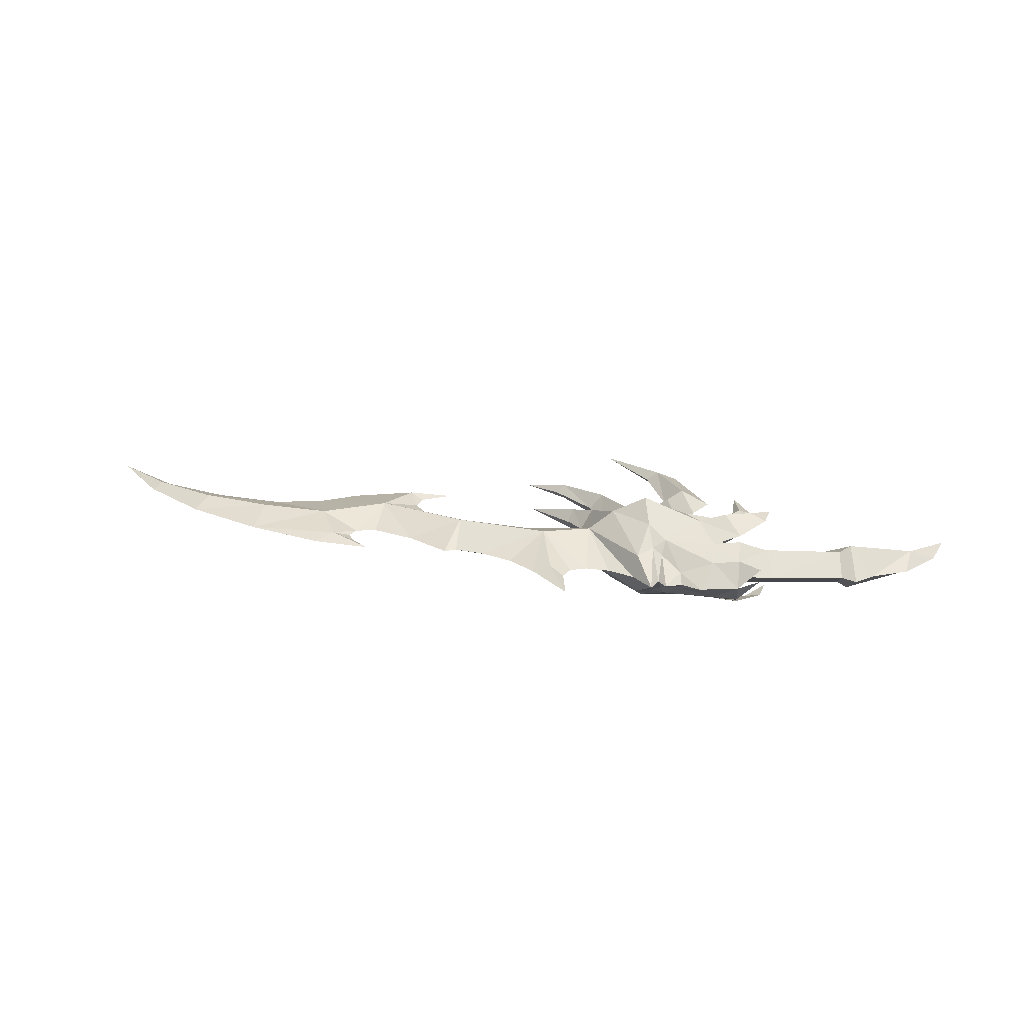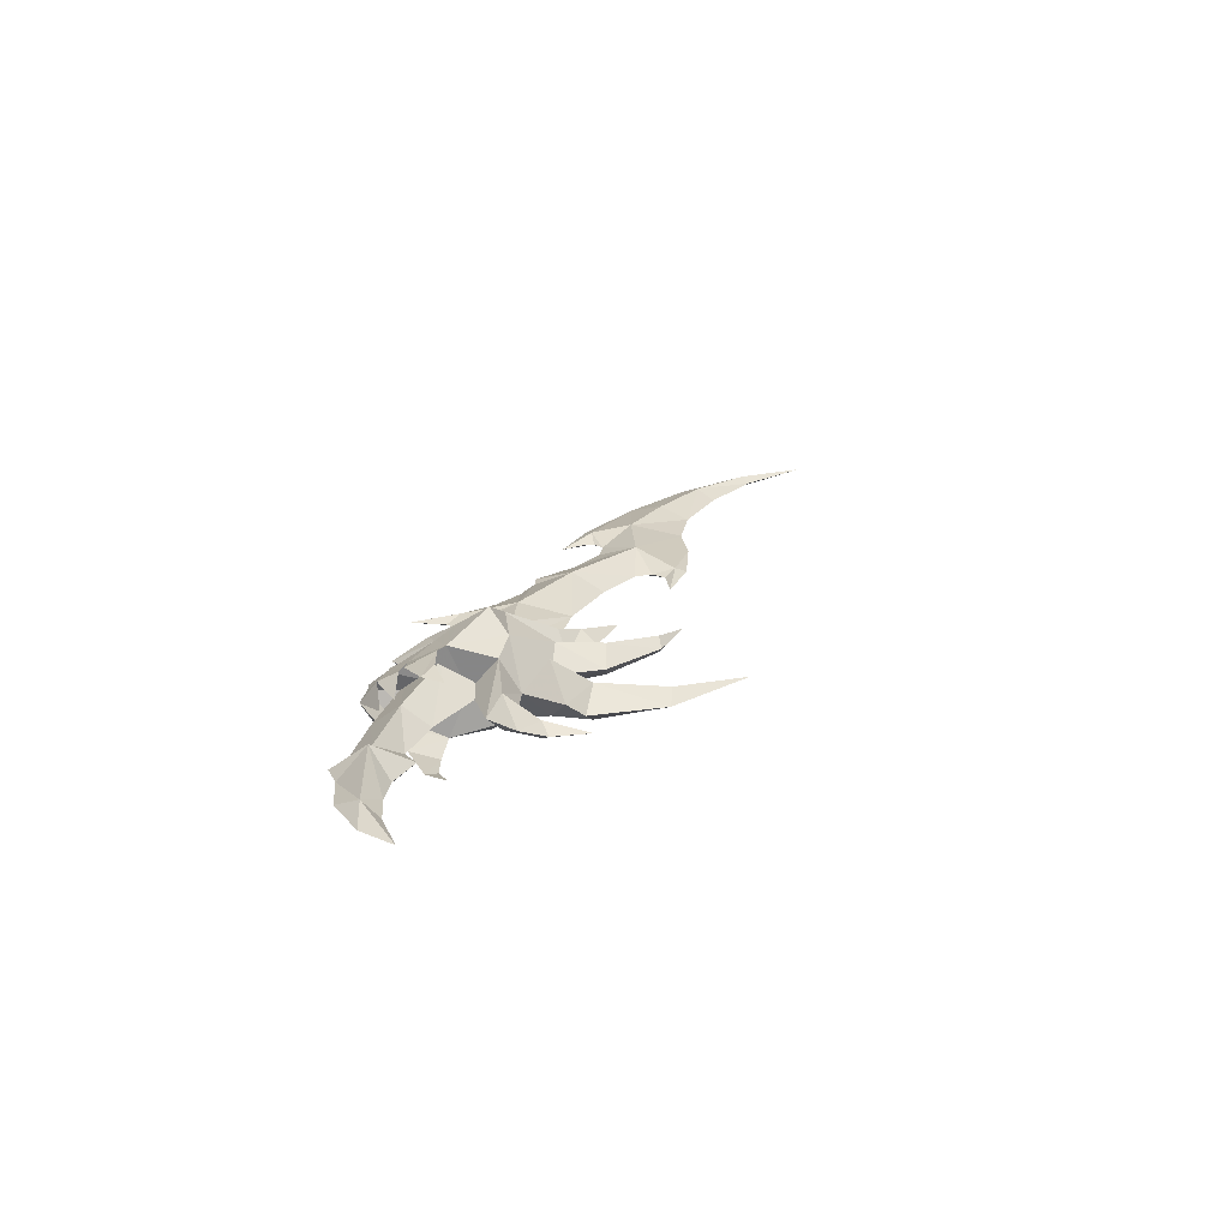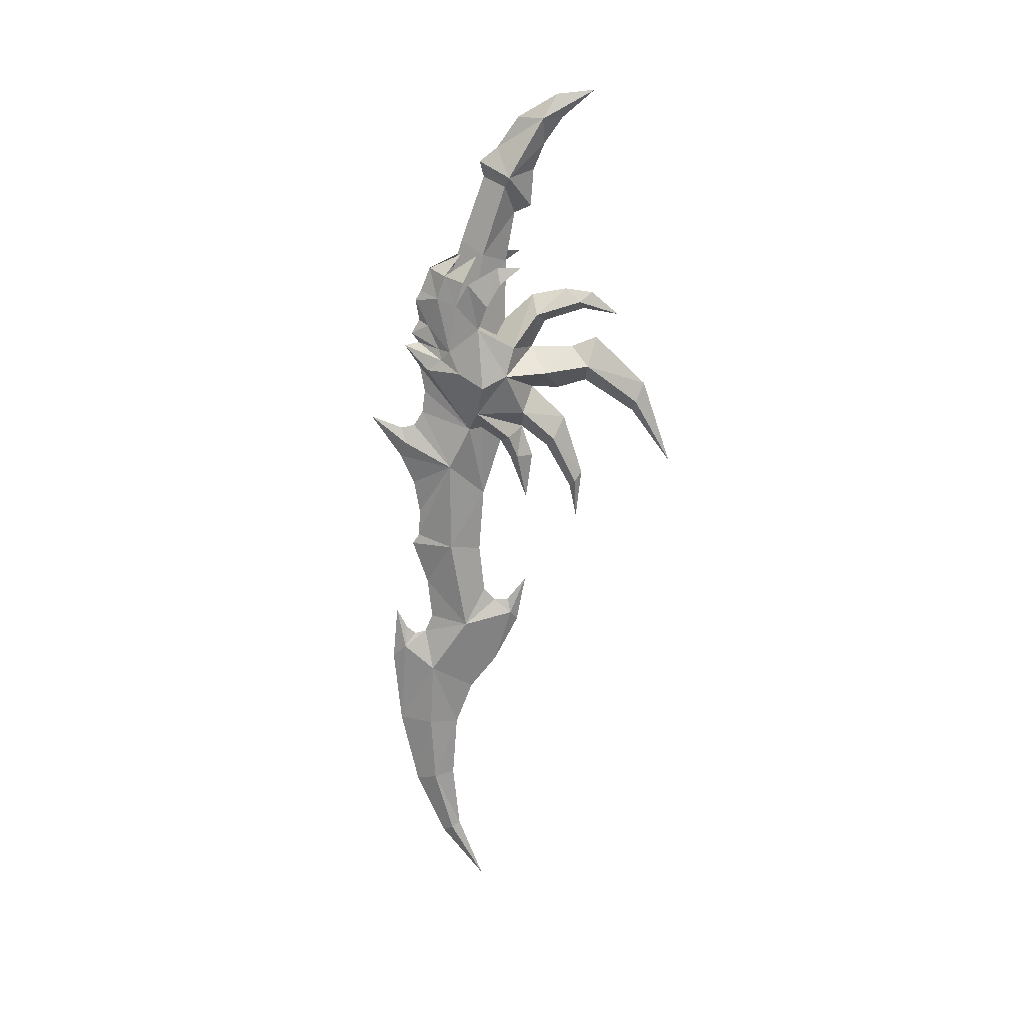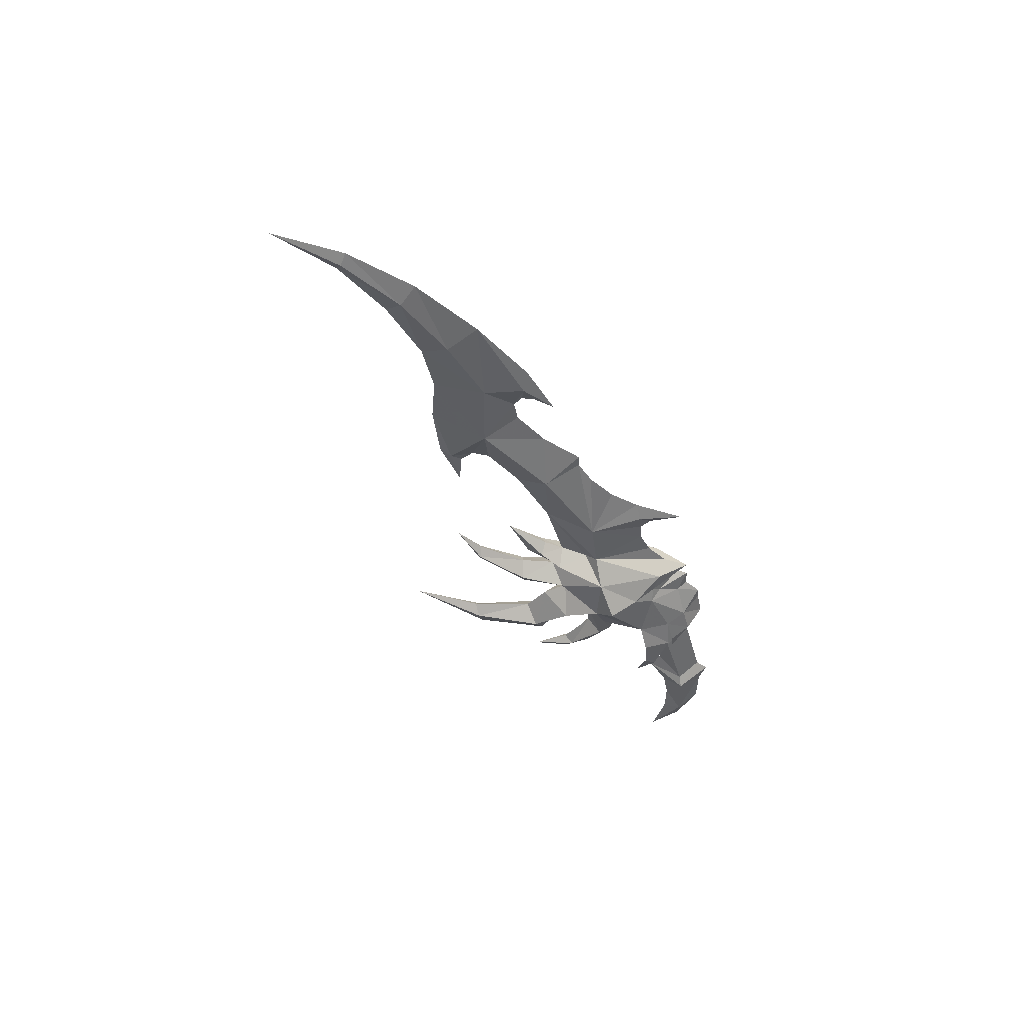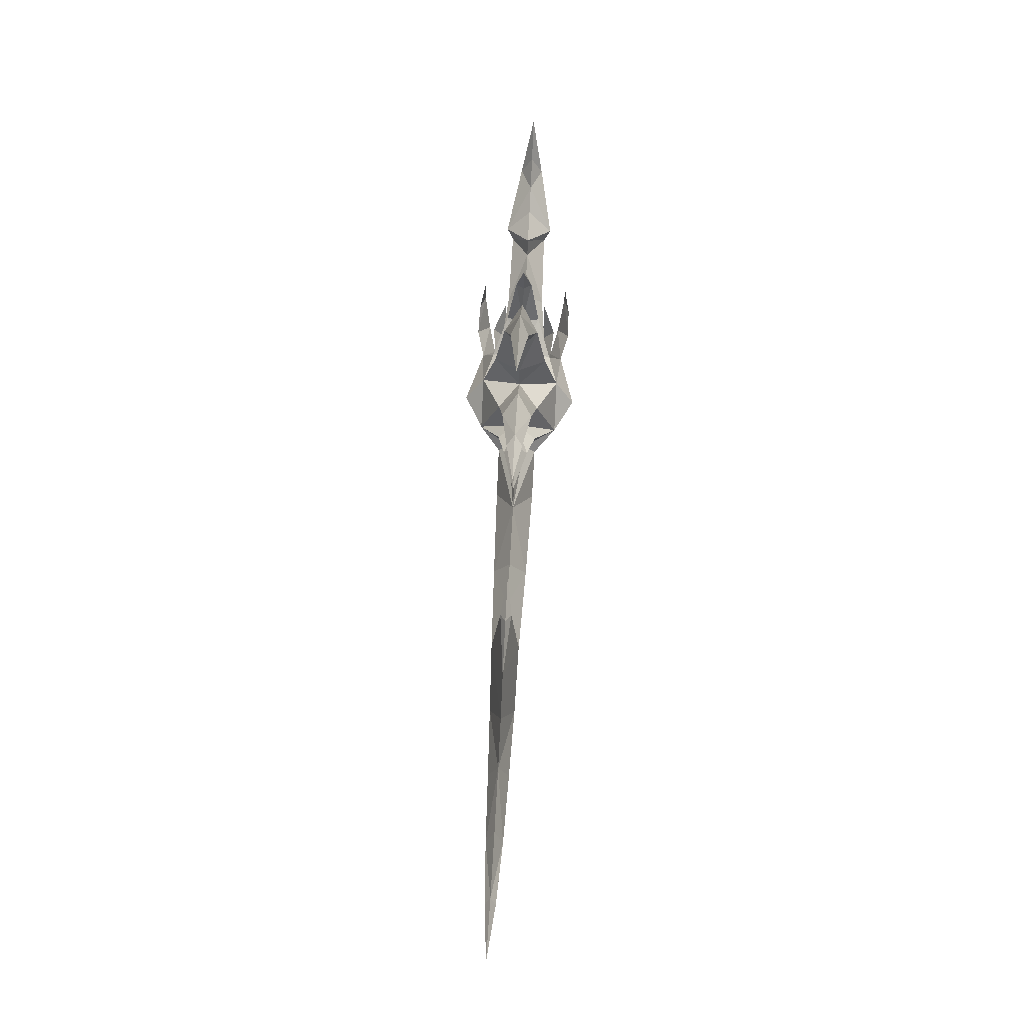
<metadata>
{"format":"obj","ext":"obj","renderer":"f3d","projection":"perspective","resolution":1024,"background":"white","views":[{"elev":26.8,"azim":-167.2,"up":"+Y"},{"elev":22.6,"azim":-66.2,"up":"+Y"},{"elev":-69.1,"azim":-96.6,"up":"+Y"},{"elev":-39.5,"azim":117.0,"up":"+Y"},{"elev":66.9,"azim":93.0,"up":"+Z"}]}
</metadata>
<code>
g common_rightHandItem_18050
v 0.9848 2.821 -1.523
v -0.2755 2.05 -3.227
v -1.955 2.516 -2.548
v -0.7408 3.29 -1.124
v -3.42 2.885 -0.6998
v -2.377 3.235 -0.4053
v -0.4558 1.291 -4.527
v -0.5868 -1e-06 -5.73
v -2.242 -1e-06 -5.282
v -2.115 1.446 -4.182
v -1.961 2.221 -2.886
v 0.9848 -2.821 -1.523
v -0.7408 -3.29 -1.124
v -1.955 -2.516 -2.548
v -0.2755 -2.05 -3.227
v -2.377 -3.235 -0.4053
v -3.42 -2.885 -0.6998
v -0.4558 -1.291 -4.527
v -2.115 -1.446 -4.182
v -2.242 -1e-06 -5.282
v -0.5868 -1e-06 -5.73
v -1.961 -2.221 -2.886
v -3.573 2.884 0.8213
v -3.525 0.4467 -3.234
v -3.764 1.406 -2.161
v -3.573 -2.884 0.8213
v -3.525 -0.4467 -3.234
v -3.764 -1.406 -2.161
f 1 2 3
f 3 4 1
f 4 3 5
f 5 6 4
f 7 8 9
f 9 10 7
f 2 7 10
f 10 11 2
f 12 13 14
f 14 15 12
f 13 16 17
f 17 14 13
f 18 19 20
f 20 21 18
f 15 22 19
f 19 18 15
f 5 23 6
f 10 9 24
f 11 10 25
f 17 16 26
f 19 27 20
f 22 28 19
g common_rightHandItem_18050
v 4.141 2.604 0.7514
v 2.237 2 1.041
v 2.466 -1e-06 2.318
v 3.832 1.738 3.411
v 5.337 -2e-06 2.737
v 4.141 2.604 0.7514
v 3.832 1.738 3.411
v 5.194 -1e-06 4.557
v 2.119 0 5.148
v 3.17 1.124 6.339
v 3.17 1.124 6.339
v 4.426 -1e-06 6.388
v 1.277 0 6.746
v 4.208 0 10.51
v 5.491 0.5944 10.08
v 5.491 0.5944 10.08
v 6.283 0 9.972
v 6.943 1.325 2.254
v 5.337 -2e-06 2.737
v 7.325 -1e-06 5.234
v 8.745 0.9881 4.642
v 8.338 -2e-06 2.356
v 9.547 -1e-06 4.265
v 11.29 -2e-06 6.995
v 11.92 0.521 6.573
v 12.39 -2e-06 6.277
v 8.596 0.5608 -0.4876
v 7.019 2.609 -0.9381
v 8.922 1.268 1.486
v 9.576 -2e-06 0.9586
v 10.41 0.7888 2.262
v 10.69 -2e-06 1.787
v 2.237 2 1.041
v 1.702 -1e-06 -0.5753
v -1.232 -1e-06 1.969
v -0.06183 1.101 2.392
v 2.466 -1e-06 2.318
v 2.237 2 1.041
v -0.06183 1.101 2.392
v 0.4972 -1e-06 3.044
v -1.895 1e-06 4.208
v -1.16 0.5245 5.262
v -1.16 0.5245 5.262
v -0.6566 0 5.602
v 8.338 -2e-06 2.356
v 10.42 -2e-06 3.321
v 10.41 0.7888 2.262
v 8.922 1.268 1.486
v 11.57 -3e-06 -5.977
v 10.45 0.4082 -5.707
v 11.61 1.252 -2.417
v 13.45 -4e-06 -4.858
v 32.24 0.7004 -1.747
v 36.92 0.5656 -0.9408
v 37.48 -7e-06 -2.255
v 32.4 -7e-06 -3.993
v 36.59 -6e-06 0.3631
v 40.99 -7e-06 1.308
v 41.33 0.3522 0.7988
v 17.75 1.103 -1.706
v 17.46 -4e-06 -4.119
v 15.64 -4e-06 -4.228
v 32.26 -6e-06 0.1905
v 41.81 -7e-06 0.1862
v 25.06 -5e-06 -2.9
v 23.76 -5e-06 -2.526
v 23.79 0.9159 0.002846
v 27.7 0.8329 -2.04
v 13.67 -3e-06 0.1873
v 8.617 1.274 -1.345
v 8.596 0.5608 -0.4876
v -9.252 1.588 -0.584
v -8.562 1.159 -0.7951
v -8.896 0 -2.268
v -9.88 0 -2.657
v -7.311 0 1.1
v -6.723 0 0.06543
v -8.562 1.159 -0.7951
v -9.252 1.588 -0.584
v -13.27 0.7382 1.222
v -11.58 1e-06 1.538
v -9.779 1e-06 1.008
v -13.27 0.7382 1.222
v -10.92 0 -1.598
v -13.11 1e-06 -0.4205
v -4.361 -1e-06 -3.31
v -3.824 1.239 -1.751
v -3.332 0 -0.1493
v -3.824 1.239 -1.751
v 1.574 1.789 -2.029
v 0.8168 -2e-06 -4.186
v 2.238 -1e-06 0.4521
v 1.574 1.789 -2.029
v 4.141 -2.604 0.7514
v 3.832 -1.738 3.411
v 2.466 -1e-06 2.318
v 2.237 -2 1.041
v 5.337 -2e-06 2.737
v 5.194 -1e-06 4.557
v 3.832 -1.738 3.411
v 4.141 -2.604 0.7514
v 3.17 -1.124 6.339
v 2.119 0 5.148
v 4.426 -1e-06 6.388
v 3.17 -1.124 6.339
v 5.491 -0.5944 10.08
v 4.208 0 10.51
v 1.277 0 6.746
v 6.283 0 9.972
v 5.491 -0.5944 10.08
v 6.943 -1.325 2.254
v 8.745 -0.9881 4.642
v 7.325 -1e-06 5.234
v 5.337 -2e-06 2.737
v 8.338 -2e-06 2.356
v 9.547 -1e-06 4.265
v 11.92 -0.521 6.573
v 11.29 -2e-06 6.995
v 12.39 -2e-06 6.277
v 8.596 -0.5608 -0.4876
v 9.576 -2e-06 0.9586
v 8.922 -1.268 1.486
v 7.019 -2.609 -0.9381
v 10.69 -2e-06 1.787
v 10.41 -0.7888 2.262
v 2.237 -2 1.041
v -0.06183 -1.101 2.392
v -1.232 -1e-06 1.969
v 1.702 -1e-06 -0.5753
v 2.466 -1e-06 2.318
v 0.4972 -1e-06 3.044
v -0.06183 -1.101 2.392
v 2.237 -2 1.041
v -1.16 -0.5245 5.262
v -1.895 1e-06 4.208
v -0.6566 0 5.602
v -1.16 -0.5245 5.262
v 8.338 -2e-06 2.356
v 8.922 -1.268 1.486
v 10.41 -0.7888 2.262
v 10.42 -2e-06 3.321
v 11.57 -3e-06 -5.977
v 13.45 -4e-06 -4.858
v 11.61 -1.252 -2.417
v 10.45 -0.4082 -5.707
v 32.24 -0.7004 -1.747
v 32.4 -7e-06 -3.993
v 37.48 -7e-06 -2.255
v 36.92 -0.5656 -0.9408
v 41.33 -0.3522 0.7988
v 40.99 -7e-06 1.308
v 36.59 -6e-06 0.3631
v 15.64 -4e-06 -4.228
v 17.46 -4e-06 -4.119
v 17.75 -1.103 -1.706
v 32.26 -6e-06 0.1905
v 41.81 -7e-06 0.1862
v 25.06 -5e-06 -2.9
v 27.7 -0.8329 -2.04
v 23.79 -0.916 0.002846
v 23.76 -5e-06 -2.526
v 13.67 -3e-06 0.1873
v 8.596 -0.5608 -0.4876
v 8.617 -1.274 -1.345
v -9.252 -1.588 -0.584
v -9.88 0 -2.657
v -8.896 0 -2.268
v -8.562 -1.159 -0.7951
v -7.311 0 1.1
v -9.252 -1.588 -0.584
v -8.562 -1.159 -0.7951
v -6.723 0 0.06543
v -9.779 1e-06 1.008
v -11.58 1e-06 1.538
v -13.27 -0.7382 1.222
v -13.27 -0.7382 1.222
v -13.11 1e-06 -0.4205
v -10.92 0 -1.598
v -4.361 -1e-06 -3.31
v -3.824 -1.239 -1.751
v -3.824 -1.239 -1.751
v -3.332 0 -0.1493
v 0.8168 -2e-06 -4.186
v 1.574 -1.789 -2.029
v 1.574 -1.789 -2.029
v 2.238 -1e-06 0.4521
v 0.1225 -1e-06 -6.031
v -0.5868 -1e-06 -5.73
v -0.4558 1.291 -4.527
v 2.979 2.031 -3.314
v 1.682 0.5693 -4.986
v 1.494 -2e-06 -5.632
v 2.485 -2e-06 -6.076
v 3.098 1.232 -4.048
v 3.079 -2e-06 -5.517
v 7.019 2.609 -0.9381
v 4.272 2.702 -2.527
v 4.824 3.813 -0.8068
v 4.649 1.338 -4.68
v 4.836 -2e-06 -5.26
v 3.419 -2e-06 -6.45
v 3.765 1.593 -3.806
v 2.237 2 1.041
v 0.9848 2.821 -1.523
v 1.702 -1e-06 -0.5753
v 0.9848 2.821 -1.523
v 8.617 1.274 -1.345
v 8.596 0.5608 -0.4876
v -0.2755 2.05 -3.227
v 9.733 -1e-06 13.09
v 9.733 -1e-06 13.09
v 14.62 -2e-06 7.013
v 13.61 -3e-06 3.264
v 13.61 -3e-06 3.264
v -1.845 0 6.032
v -0.5067 0 8.002
v -0.5067 0 8.002
v 7.019 2.609 -0.9381
v 7.019 2.609 -0.9381
v 8.881 -4e-06 -8.279
v 18.17 -4e-06 -4.481
v 21 -5e-06 -3.151
v 26.31 0.4172 -4.252
v 25.34 -5e-06 -3.639
v 29.15 -5e-06 0.9808
v 26.67 -5e-06 2.492
v 21.19 -4e-06 1.07
v 17.99 -3e-06 0.3569
v 22.7 0.3648 3.178
v 20.01 -4e-06 3.953
v 23.32 -4e-06 3.72
v 45.33 -8e-06 3.505
v 9.47 -3e-06 -6.115
v 24.87 -5e-06 -4.316
v 21.95 -4e-06 1.918
v 23.63 -5e-06 -5.142
v 9.576 -2e-06 0.9586
v 27.34 -6e-06 -5.057
v 6.575 -3e-06 -4.757
v 4.836 -2e-06 -5.26
v 21.78 -4e-06 2.884
v 9.163 -3e-06 -5.257
v 8.129 -3e-06 -4.779
v -0.4558 1.291 -4.527
v -0.5868 -1e-06 -5.73
v 0.9848 2.821 -1.523
v 4.824 3.813 -0.8068
v -14.89 1e-06 1.986
v -15.43 3e-06 4.409
v -13.41 1e-06 2.515
v -15.43 3e-06 4.409
v 0.1225 -1e-06 -6.031
v -0.4558 -1.291 -4.527
v -0.5868 -1e-06 -5.73
v 1.682 -0.5693 -4.986
v 2.979 -2.031 -3.314
v 1.494 -2e-06 -5.632
v 2.485 -2e-06 -6.076
v 3.098 -1.232 -4.048
v 3.079 -2e-06 -5.517
v 7.019 -2.609 -0.9381
v 4.824 -3.813 -0.8068
v 4.272 -2.702 -2.527
v 4.649 -1.338 -4.68
v 4.836 -2e-06 -5.26
v 3.419 -2e-06 -6.45
v 3.765 -1.593 -3.806
v 2.237 -2 1.041
v 0.9848 -2.821 -1.523
v 0.9848 -2.821 -1.523
v 8.617 -1.274 -1.345
v 8.596 -0.5608 -0.4876
v -0.2755 -2.05 -3.227
v 9.733 -1e-06 13.09
v 9.733 -1e-06 13.09
v 14.62 -2e-06 7.013
v 13.61 -3e-06 3.264
v 13.61 -3e-06 3.264
v -0.5067 0 8.002
v -1.845 0 6.032
v -0.5067 0 8.002
v 7.019 -2.609 -0.9381
v 7.019 -2.609 -0.9381
v 8.881 -4e-06 -8.279
v 18.17 -4e-06 -4.481
v 21 -5e-06 -3.151
v 26.31 -0.4172 -4.252
v 25.34 -5e-06 -3.639
v 29.15 -5e-06 0.9808
v 26.67 -5e-06 2.492
v 21.19 -4e-06 1.07
v 17.99 -3e-06 0.3569
v 22.7 -0.3648 3.178
v 23.32 -4e-06 3.72
v 20.01 -4e-06 3.953
v 45.33 -8e-06 3.505
v 9.47 -3e-06 -6.115
v 24.87 -5e-06 -4.316
v 21.95 -4e-06 1.918
v 23.63 -5e-06 -5.142
v 9.576 -2e-06 0.9586
v 27.34 -6e-06 -5.057
v 4.836 -2e-06 -5.26
v 6.575 -3e-06 -4.757
v 21.78 -4e-06 2.884
v 9.163 -3e-06 -5.257
v 8.129 -3e-06 -4.779
v -0.4558 -1.291 -4.527
v 0.9848 -2.821 -1.523
v 4.824 -3.813 -0.8068
v -14.89 1e-06 1.986
v -15.43 3e-06 4.409
v -13.41 1e-06 2.515
v -15.43 3e-06 4.409
f 29 30 31
f 31 32 29
f 33 34 35
f 35 36 33
f 32 31 37
f 37 38 32
f 36 35 39
f 39 40 36
f 38 41 42
f 42 43 38
f 40 39 44
f 44 45 40
f 46 47 48
f 48 49 46
f 50 46 49
f 49 51 50
f 49 48 52
f 52 53 49
f 51 49 53
f 53 54 51
f 55 56 57
f 57 58 55
f 58 57 59
f 59 60 58
f 61 62 63
f 63 64 61
f 65 66 67
f 67 68 65
f 64 63 69
f 69 70 64
f 68 67 71
f 71 72 68
f 73 74 75
f 75 76 73
f 77 78 79
f 79 80 77
f 81 82 83
f 83 84 81
f 82 85 86
f 86 87 82
f 79 88 89
f 89 90 79
f 82 81 91
f 91 85 82
f 82 87 92
f 92 83 82
f 93 94 95
f 95 96 93
f 97 79 98
f 98 99 97
f 100 101 102
f 102 103 100
f 104 105 106
f 106 107 104
f 107 108 109
f 109 110 107
f 111 100 112
f 112 113 111
f 114 102 101
f 101 115 114
f 105 116 117
f 117 106 105
f 115 118 119
f 119 114 115
f 116 120 121
f 121 117 116
f 122 123 124
f 124 125 122
f 126 127 128
f 128 129 126
f 123 130 131
f 131 124 123
f 127 132 133
f 133 128 127
f 130 134 135
f 135 136 130
f 132 137 138
f 138 133 132
f 139 140 141
f 141 142 139
f 143 144 140
f 140 139 143
f 140 145 146
f 146 141 140
f 144 147 145
f 145 140 144
f 148 149 150
f 150 151 148
f 149 152 153
f 153 150 149
f 154 155 156
f 156 157 154
f 158 159 160
f 160 161 158
f 155 162 163
f 163 156 155
f 159 164 165
f 165 160 159
f 166 167 168
f 168 169 166
f 170 171 172
f 172 173 170
f 174 175 176
f 176 177 174
f 177 178 179
f 179 180 177
f 172 181 182
f 182 183 172
f 177 180 184
f 184 174 177
f 177 176 185
f 185 178 177
f 186 187 188
f 188 189 186
f 190 191 192
f 192 172 190
f 193 194 195
f 195 196 193
f 197 198 199
f 199 200 197
f 198 201 202
f 202 203 198
f 204 205 206
f 206 193 204
f 207 208 196
f 196 195 207
f 200 199 209
f 209 210 200
f 208 207 211
f 211 212 208
f 210 209 213
f 213 214 210
f 215 216 217
f 217 218 219
f 215 217 219
f 219 220 215
f 221 220 219
f 222 219 218
f 223 221 222
f 224 225 226
f 227 225 224
f 228 229 227
f 227 229 230
f 231 232 233
f 234 225 218
f 222 218 230
f 229 223 230
f 230 218 225
f 223 222 230
f 230 225 227
f 235 224 236
f 218 237 234
f 37 41 38
f 43 42 238
f 45 44 239
f 29 47 46
f 53 52 240
f 54 53 240
f 60 59 241
f 75 74 242
f 70 243 244
f 72 71 245
f 70 69 243
f 246 73 76
f 227 224 235
f 247 29 46
f 225 234 226
f 79 90 80
f 77 248 78
f 249 88 250
f 93 96 251
f 251 252 93
f 84 251 96
f 96 81 84
f 253 96 95
f 95 254 253
f 255 95 88
f 88 256 255
f 257 258 259
f 91 81 96
f 96 253 91
f 260 87 86
f 248 261 78
f 89 88 249
f 250 95 94
f 252 251 262
f 255 263 95
f 262 251 264
f 97 99 265
f 92 87 260
f 251 266 264
f 98 267 268
f 256 88 97
f 84 266 251
f 269 258 257
f 263 269 257
f 257 254 95
f 257 259 254
f 257 95 263
f 250 88 95
f 88 79 97
f 78 270 79
f 98 79 271
f 98 271 267
f 79 270 271
f 78 261 270
f 233 272 273
f 233 232 272
f 247 46 50
f 217 237 218
f 221 219 222
f 30 29 274
f 274 29 275
f 275 29 247
f 113 276 111
f 277 111 276
f 109 108 278
f 279 278 108
f 103 112 100
f 107 110 104
f 228 227 235
f 280 281 282
f 281 283 284
f 280 283 281
f 283 280 285
f 286 283 285
f 287 284 283
f 288 287 286
f 289 290 291
f 292 289 291
f 293 292 294
f 292 295 294
f 296 233 297
f 298 284 291
f 287 295 284
f 294 295 288
f 295 291 284
f 288 295 287
f 295 292 291
f 299 300 289
f 284 298 301
f 131 130 136
f 134 302 135
f 137 303 138
f 122 139 142
f 145 304 146
f 147 304 145
f 152 305 153
f 168 306 169
f 162 307 308
f 164 309 165
f 162 308 163
f 310 167 166
f 292 299 289
f 311 139 122
f 291 290 298
f 172 171 181
f 170 173 312
f 313 314 183
f 186 315 187
f 315 186 316
f 175 187 315
f 187 175 174
f 317 188 187
f 188 317 318
f 319 183 188
f 183 319 320
f 321 322 323
f 184 187 174
f 187 184 317
f 324 179 178
f 312 173 325
f 182 313 183
f 314 189 188
f 316 326 315
f 319 188 327
f 326 328 315
f 190 329 191
f 185 324 178
f 315 328 330
f 192 331 332
f 320 190 183
f 175 315 330
f 333 321 323
f 327 321 333
f 321 188 318
f 321 318 322
f 321 327 188
f 314 188 183
f 183 190 172
f 173 172 334
f 192 335 172
f 192 332 335
f 172 335 334
f 173 334 325
f 233 273 336
f 233 336 297
f 311 143 139
f 281 284 301
f 286 287 283
f 125 337 122
f 337 338 122
f 338 311 122
f 205 204 339
f 340 339 204
f 202 341 203
f 342 203 341
f 194 193 206
f 198 197 201
f 293 299 292

</code>
